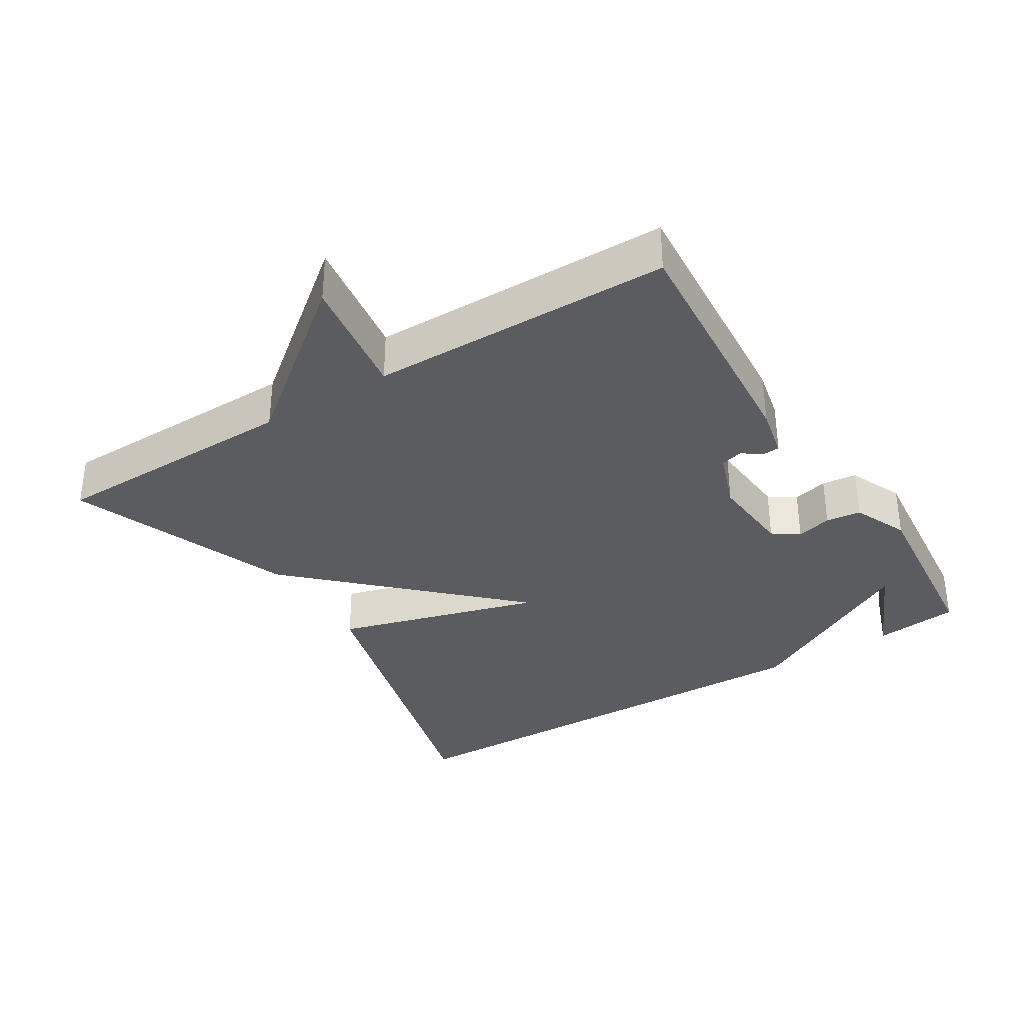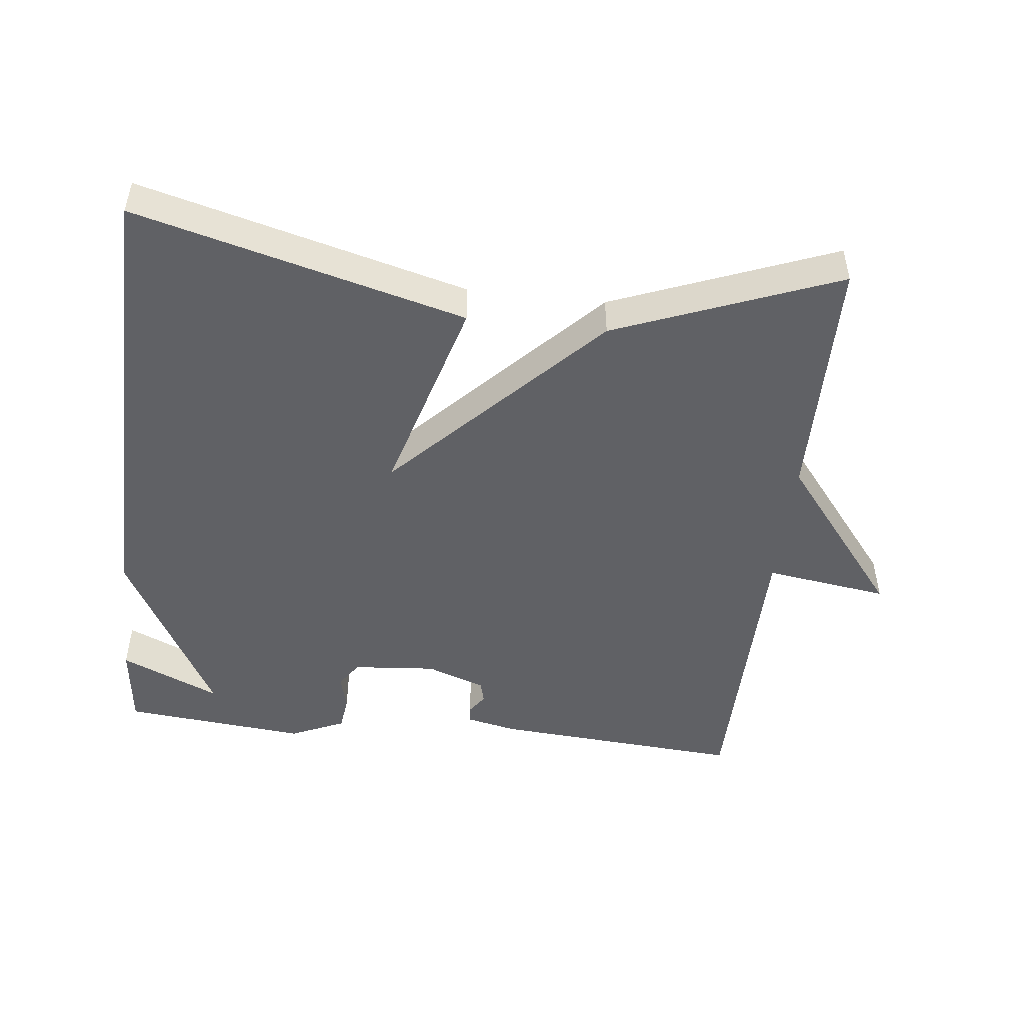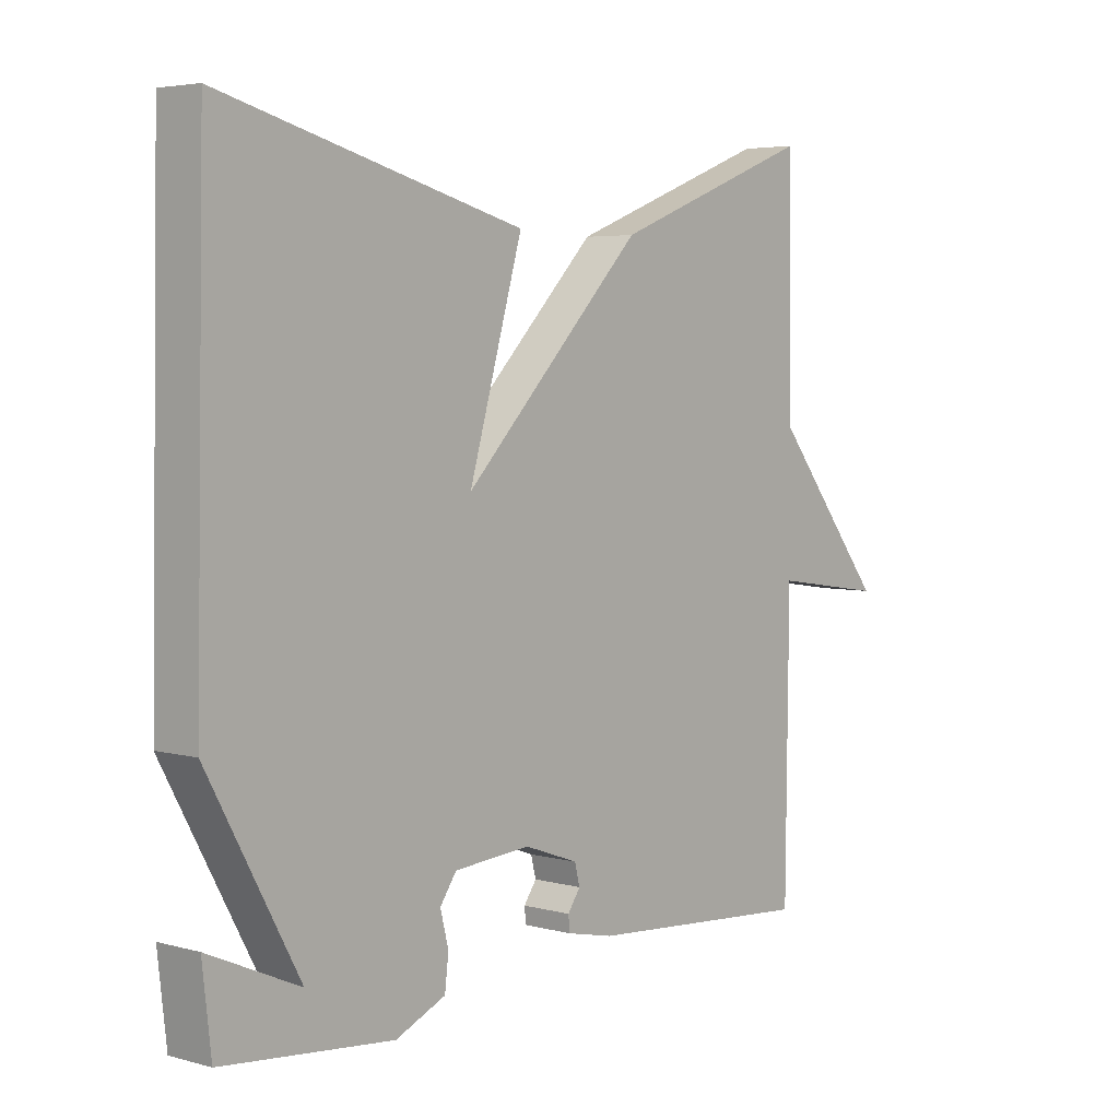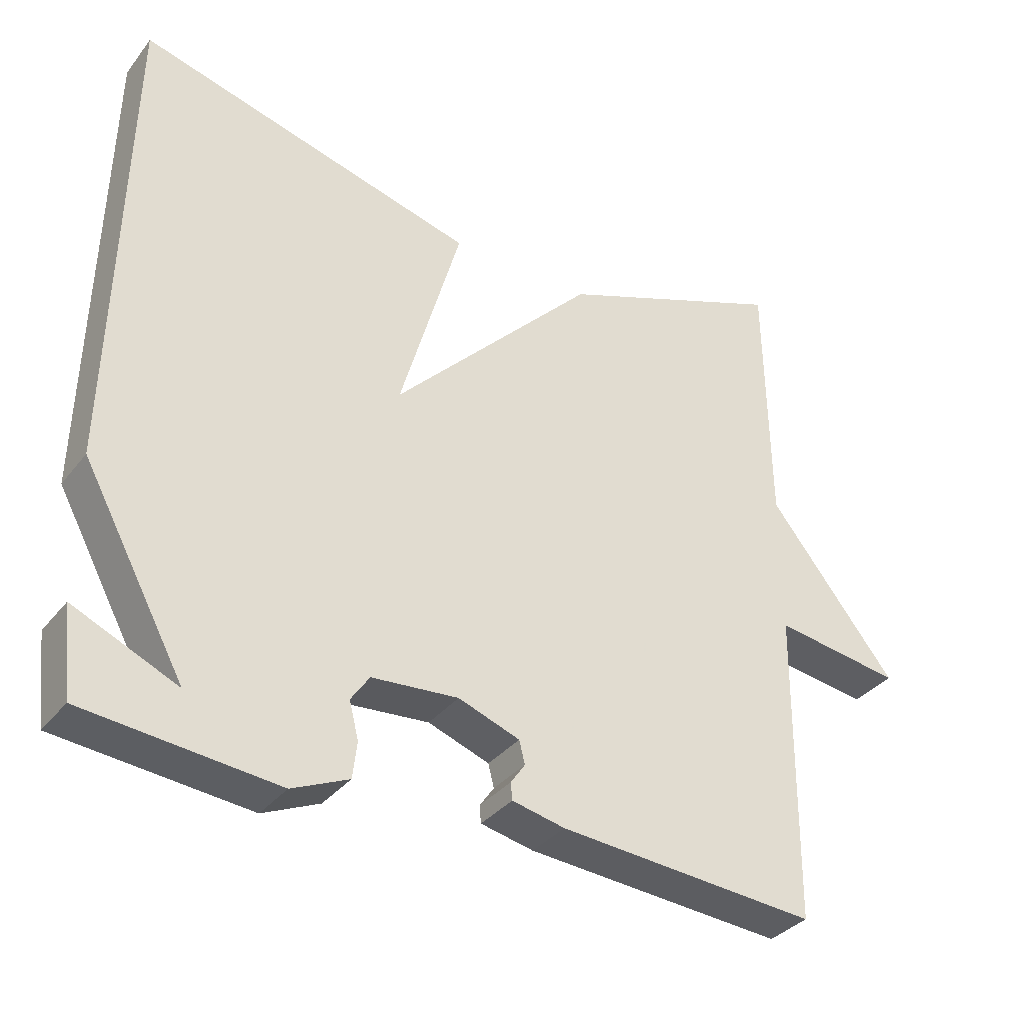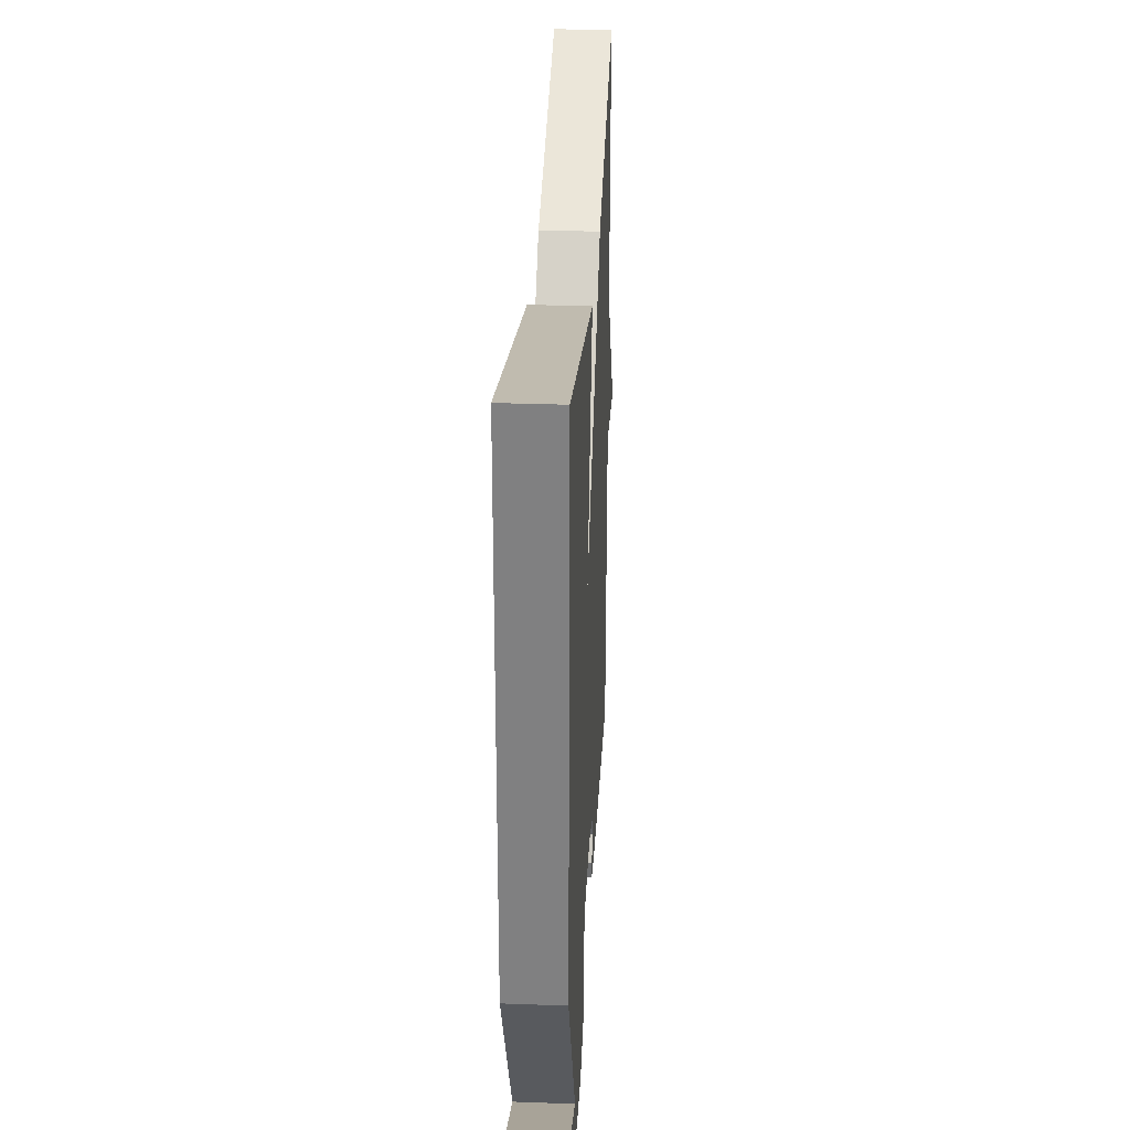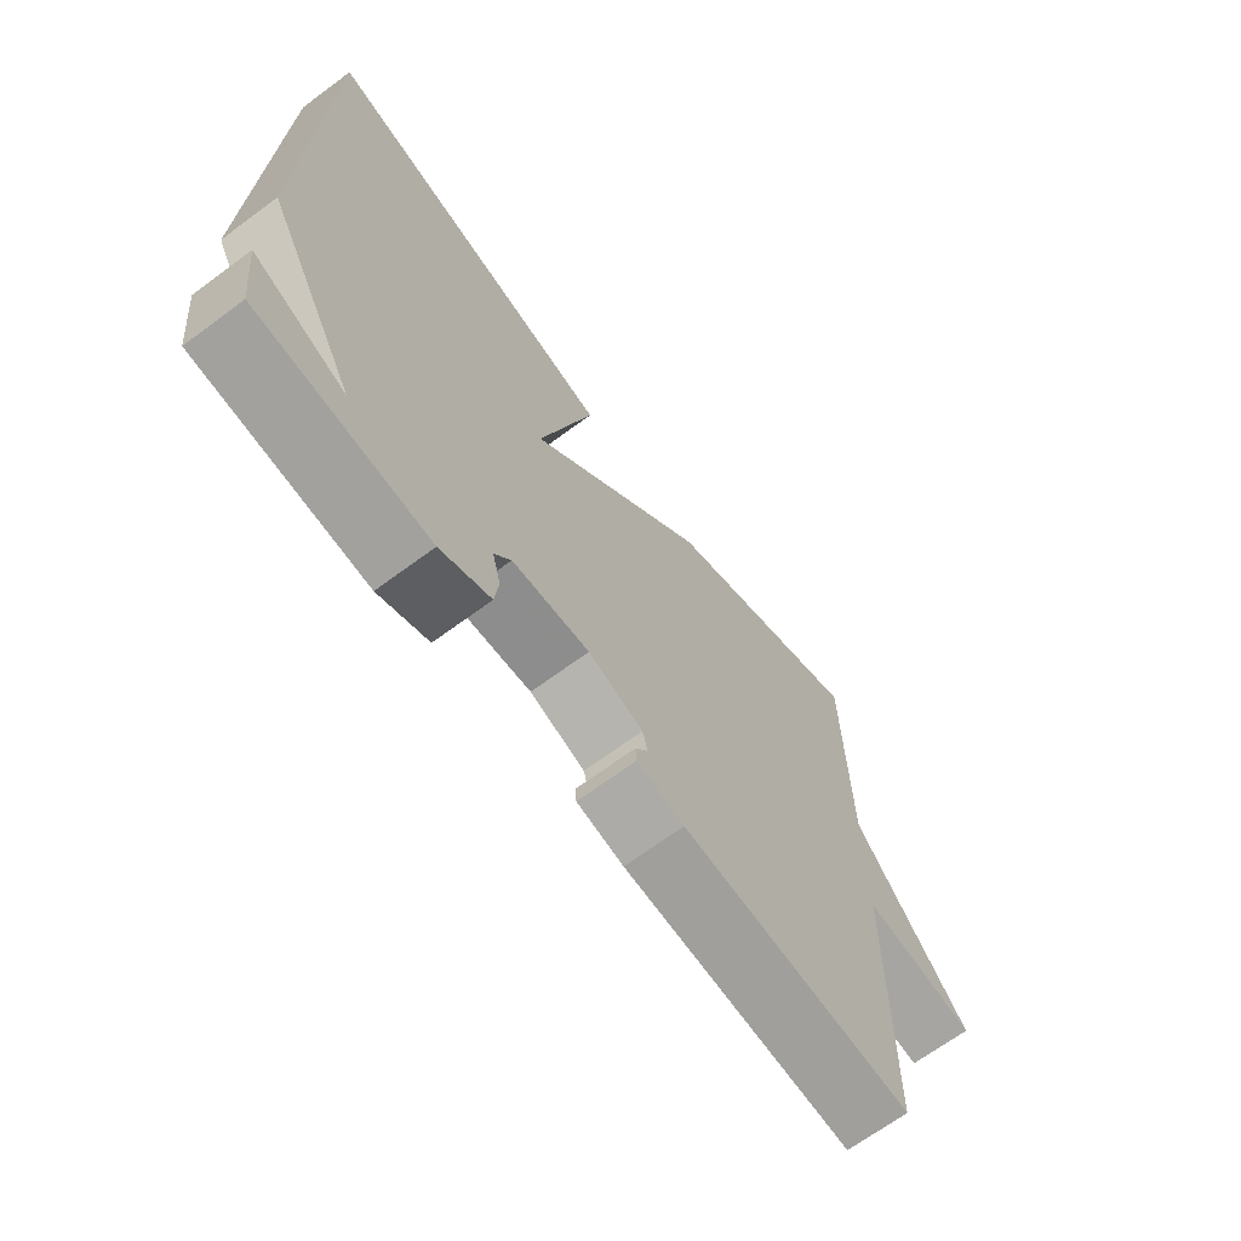
<metadata>
{"format":"obj","ext":"obj","renderer":"f3d","projection":"perspective","resolution":1024,"background":"white","views":[{"elev":-34.5,"azim":121.8,"up":"+Y"},{"elev":-48.5,"azim":-6.4,"up":"+Y"},{"elev":4.5,"azim":-49.1,"up":"+Z"},{"elev":-34.8,"azim":-32.6,"up":"+Z"},{"elev":30.7,"azim":-87.0,"up":"+Z"},{"elev":-68.1,"azim":-53.5,"up":"+Z"}]}
</metadata>
<code>
v 0.5 0.07 0.5
v 0.505 0.07 0.136
v 0.684 0.07 -0.09
v 0.505 0.07 -0.064
v 0.5 0.07 -0.5
v 0.137 0.07 -0.473
v 0.063 0.07 -0.457
v 0.061 0.07 -0.433
v 0.081 0.07 -0.404
v 0.073 0.07 -0.372
v -0.013 0.07 -0.341
v -0.134 0.07 -0.351
v -0.16 0.07 -0.389
v -0.147 0.07 -0.44
v -0.153 0.07 -0.491
v -0.232 0.07 -0.526
v -0.5 0.07 -0.5
v -0.514 0.07 -0.377
v -0.37 0.07 -0.441
v -0.514 0.07 -0.177
v -0.5 0.07 0.5
v -0.023 0.07 0.374
v -0.108 0.07 0.077
v 0.177 0.07 0.374
v 0.5 0 0.5
v 0.505 0 0.136
v 0.684 0 -0.09
v 0.505 0 -0.064
v 0.5 0 -0.5
v 0.137 0 -0.473
v 0.063 0 -0.457
v 0.061 0 -0.433
v 0.081 0 -0.404
v 0.073 0 -0.372
v -0.013 0 -0.341
v -0.134 0 -0.351
v -0.16 0 -0.389
v -0.147 0 -0.44
v -0.153 0 -0.491
v -0.232 0 -0.526
v -0.5 0 -0.5
v -0.514 0 -0.377
v -0.37 0 -0.441
v -0.514 0 -0.177
v -0.5 0 0.5
v -0.023 0 0.374
v -0.108 0 0.077
v 0.177 0 0.374
f 23 24 1 2
f 21 22 23
f 20 21 23
f 19 20 23
f 19 23 2
f 16 17 18 19
f 15 16 19
f 14 15 19
f 13 14 19
f 12 13 19
f 12 19 2
f 11 12 2
f 10 11 2
f 9 10 2
f 8 9 2
f 7 8 2
f 6 7 2
f 5 6 2
f 4 5 2
f 2 3 4
f 26 25 48 47
f 47 46 45
f 47 45 44
f 47 44 43
f 26 47 43
f 43 42 41 40
f 43 40 39
f 43 39 38
f 43 38 37
f 43 37 36
f 26 43 36
f 26 36 35
f 26 35 34
f 26 34 33
f 26 33 32
f 26 32 31
f 26 31 30
f 26 30 29
f 26 29 28
f 28 27 26
f 1 25 26 2
f 2 26 27 3
f 3 27 28 4
f 4 28 29 5
f 5 29 30 6
f 6 30 31 7
f 7 31 32 8
f 8 32 33 9
f 9 33 34 10
f 10 34 35 11
f 11 35 36 12
f 12 36 37 13
f 13 37 38 14
f 14 38 39 15
f 15 39 40 16
f 16 40 41 17
f 17 41 42 18
f 18 42 43 19
f 19 43 44 20
f 20 44 45 21
f 21 45 46 22
f 22 46 47 23
f 23 47 48 24
f 24 48 25 1

</code>
